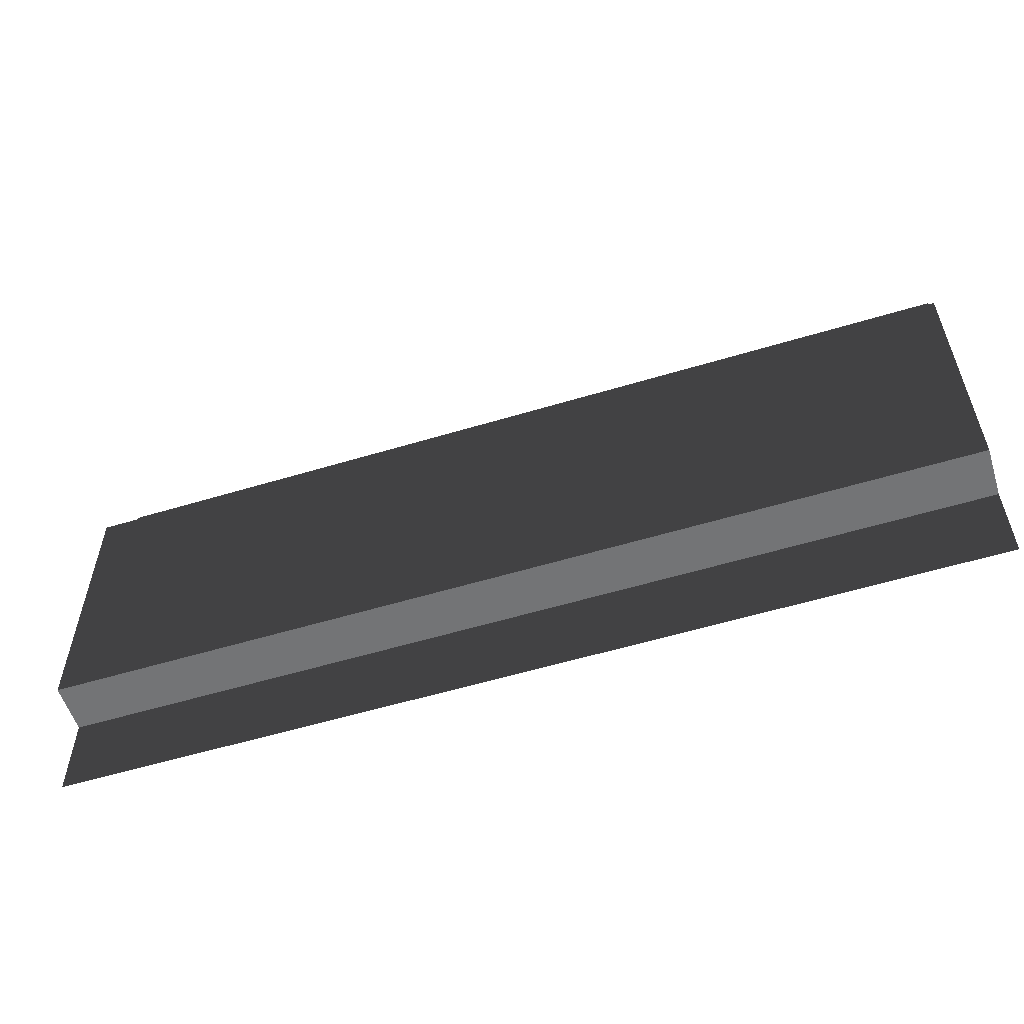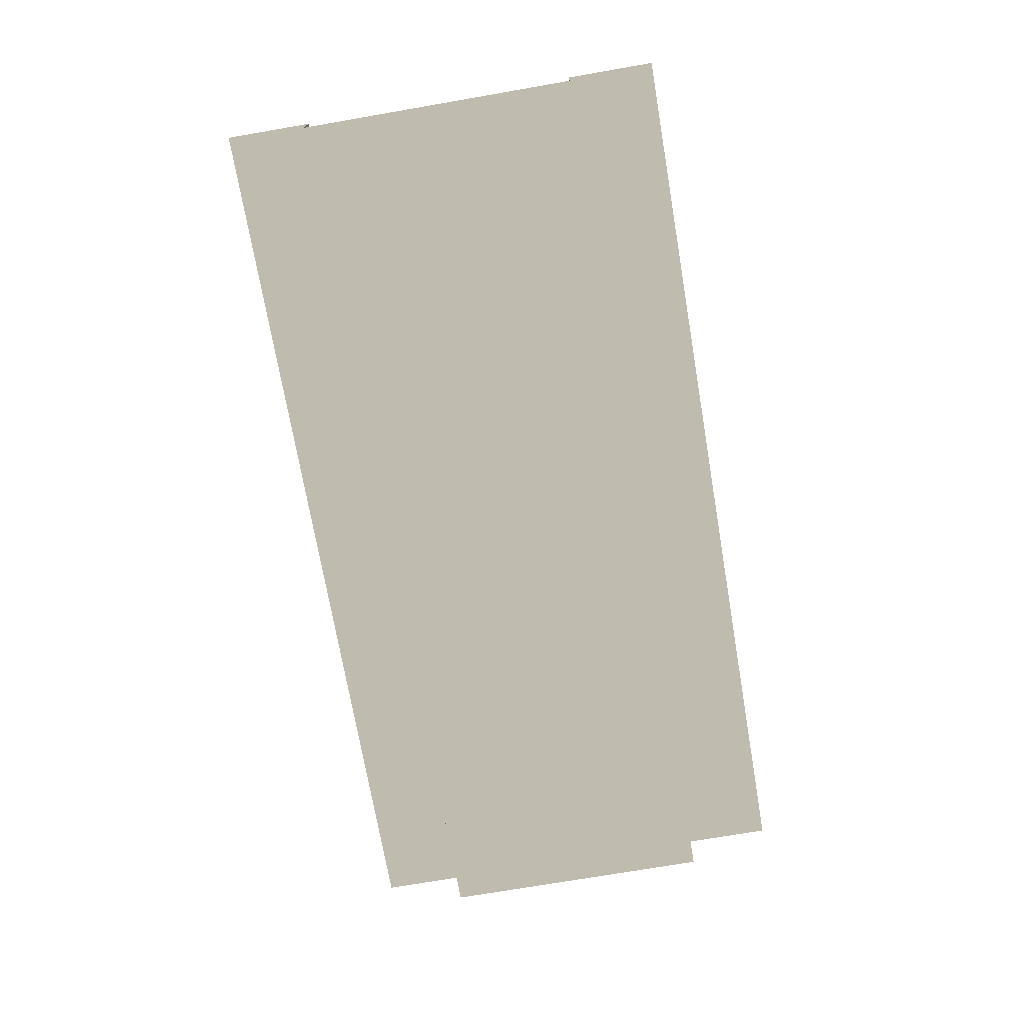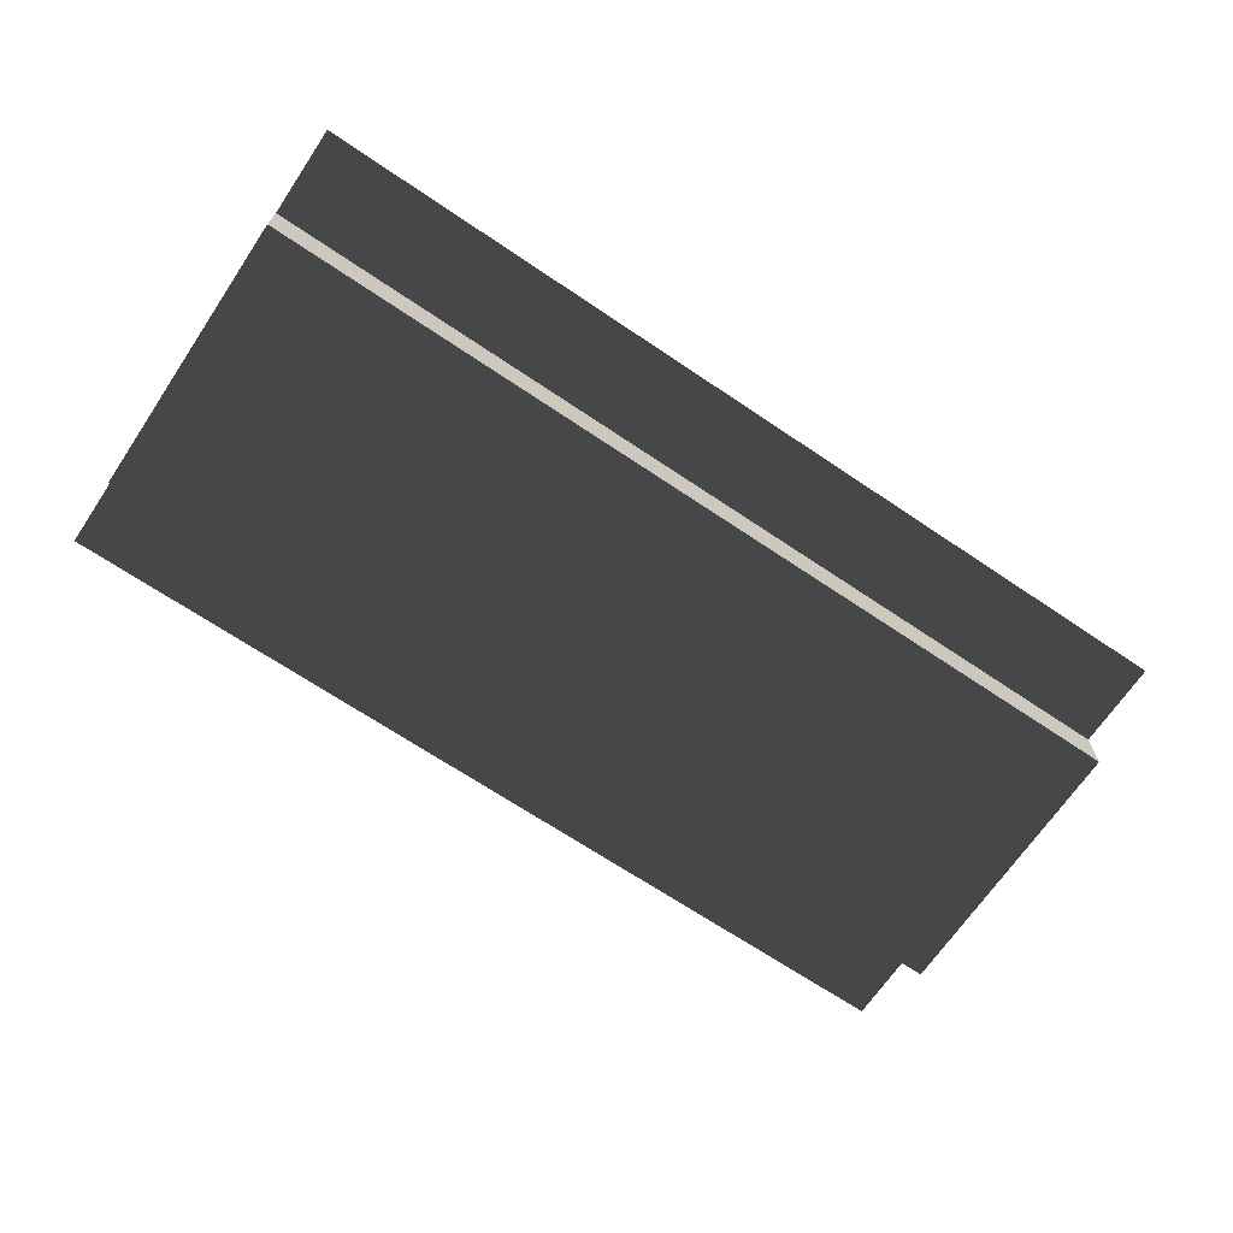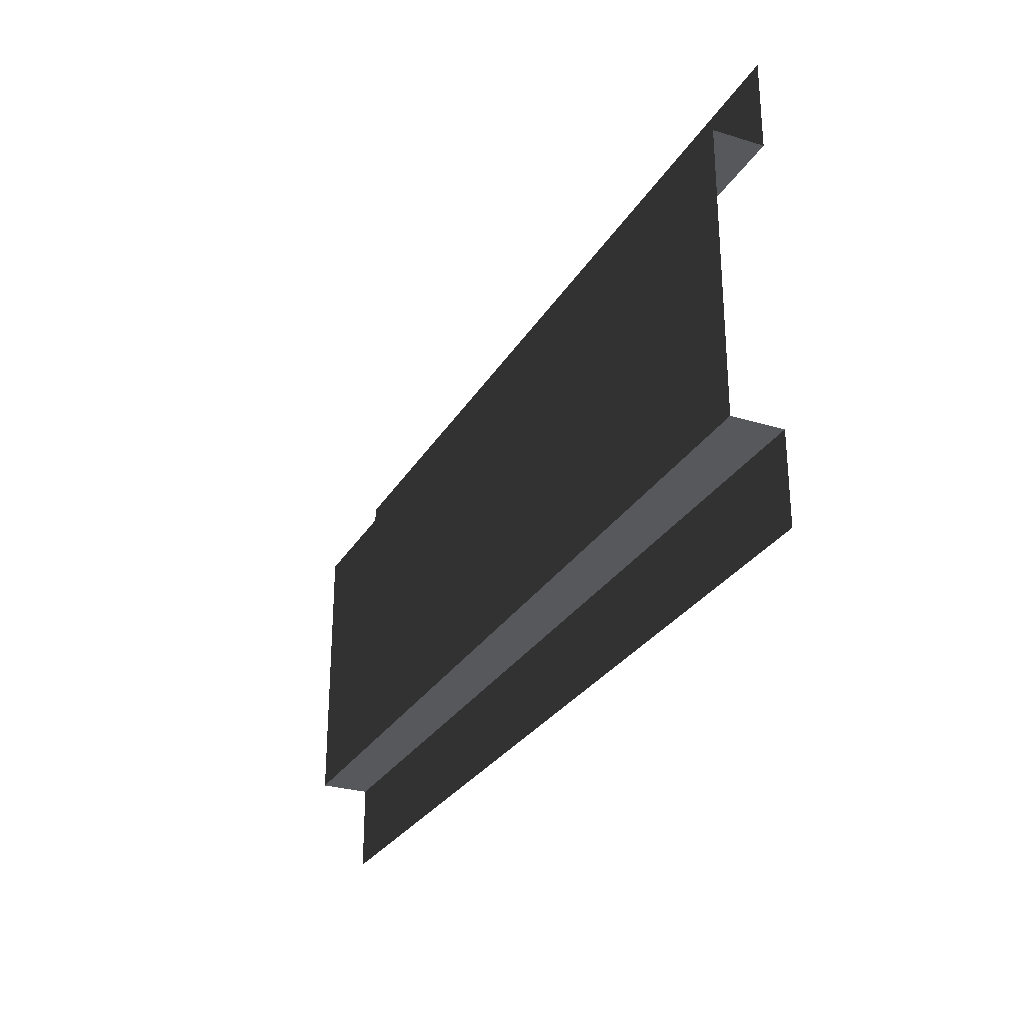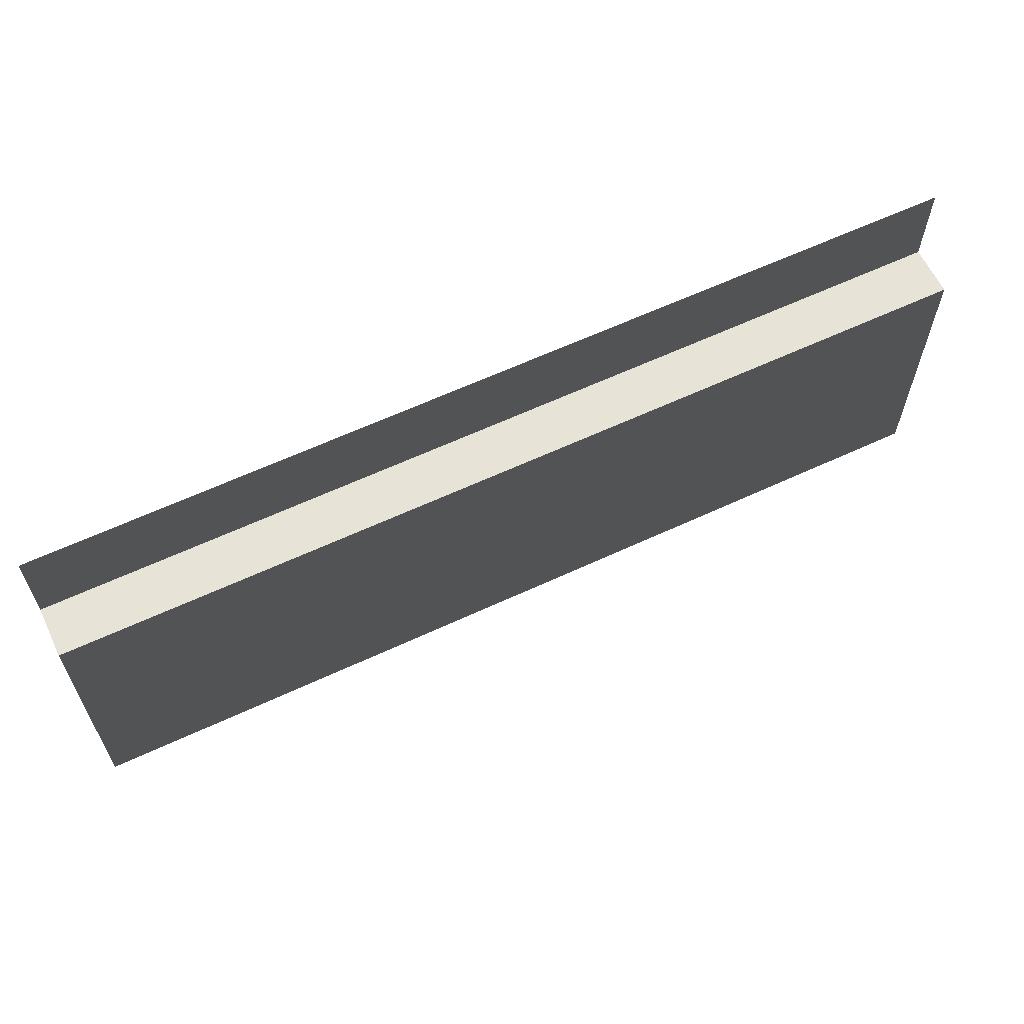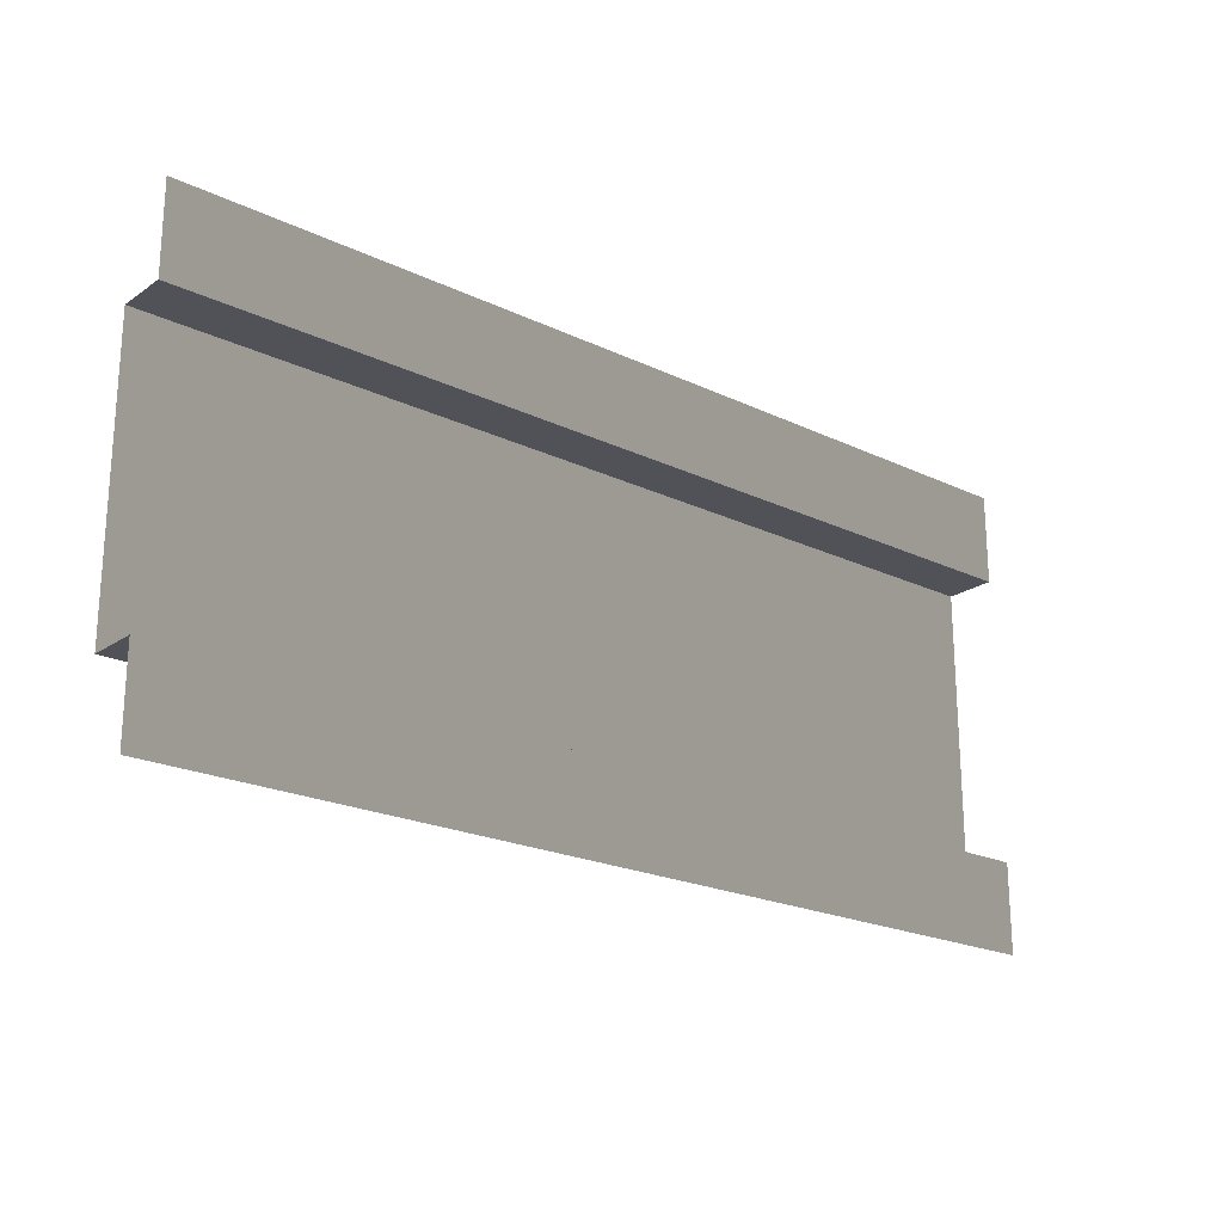
<metadata>
{"format":"obj","ext":"obj","renderer":"f3d","projection":"perspective","resolution":1024,"background":"white","views":[{"elev":-56.1,"azim":-162.4,"up":"+Y"},{"elev":-72.6,"azim":99.8,"up":"+Z"},{"elev":-68.3,"azim":-34.0,"up":"+Z"},{"elev":-28.0,"azim":-114.9,"up":"+Y"},{"elev":62.2,"azim":154.7,"up":"+Y"},{"elev":-21.6,"azim":-40.0,"up":"+Y"}]}
</metadata>
<code>
v -3.815e-06 2.5 -6.358e-07
v 5 2.5 -1.122e-06
v 5 2.013 -1.122e-06
v -3.815e-06 2.013 -6.358e-07
v 5 2.013 -1.122e-06
v 5 2.013 -0.272
v -3.634e-06 2.013 -0.272
v -3.815e-06 2.013 -6.358e-07
v 5 0.4779 -1.122e-06
v 5 0 -1.122e-06
v -3.815e-06 0 -6.358e-07
v -3.815e-06 0.4779 -6.358e-07
v 5 0.4779 -0.272
v 5 0.4779 -1.122e-06
v -3.815e-06 0.4779 -6.358e-07
v -3.634e-06 0.4779 -0.272
v 5 2.013 -0.272
v 5 0.4779 -0.272
v -3.634e-06 0.4779 -0.272
v -3.634e-06 2.013 -0.272
g SD_Env_Wall_Half_04_2482_522
f 1 3 2
f 1 4 3
f 5 7 6
f 5 8 7
f 9 11 10
f 9 12 11
f 13 15 14
f 13 16 15
f 17 19 18
f 17 20 19

</code>
